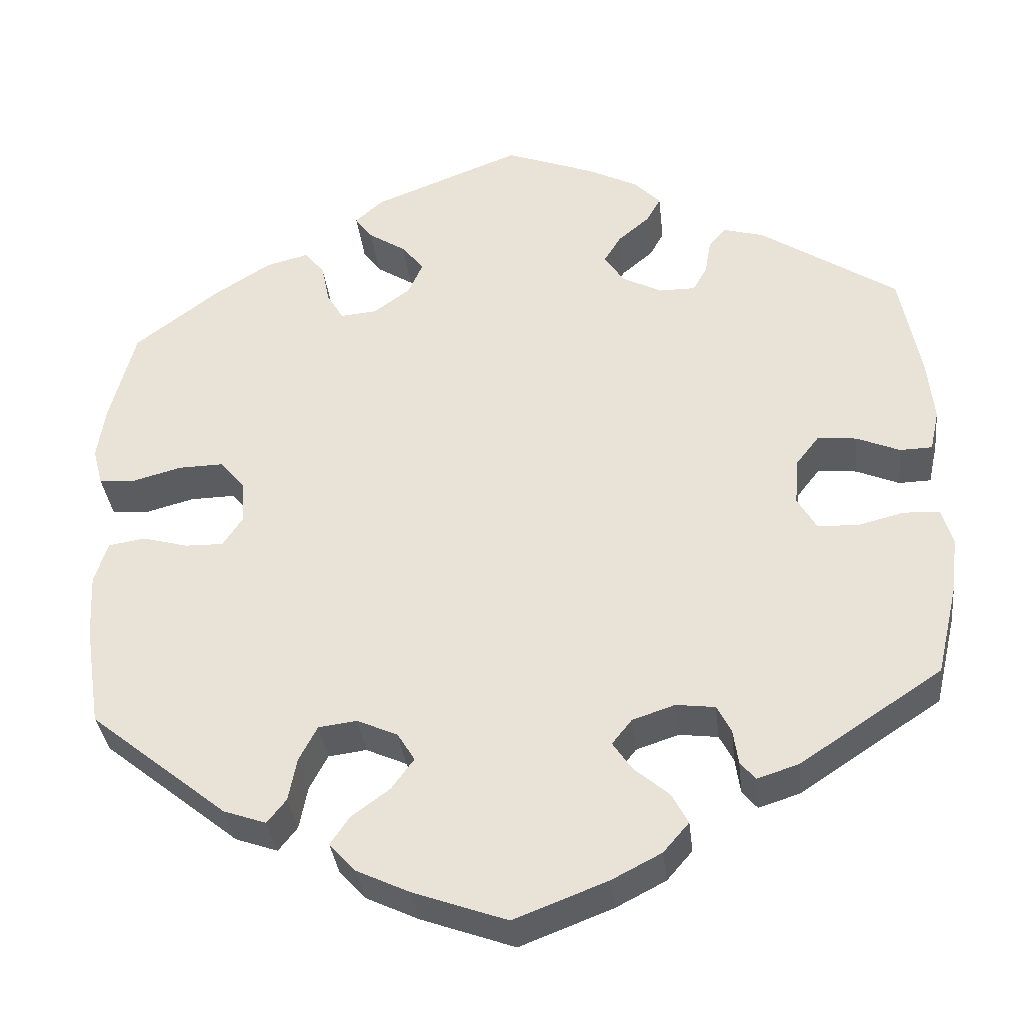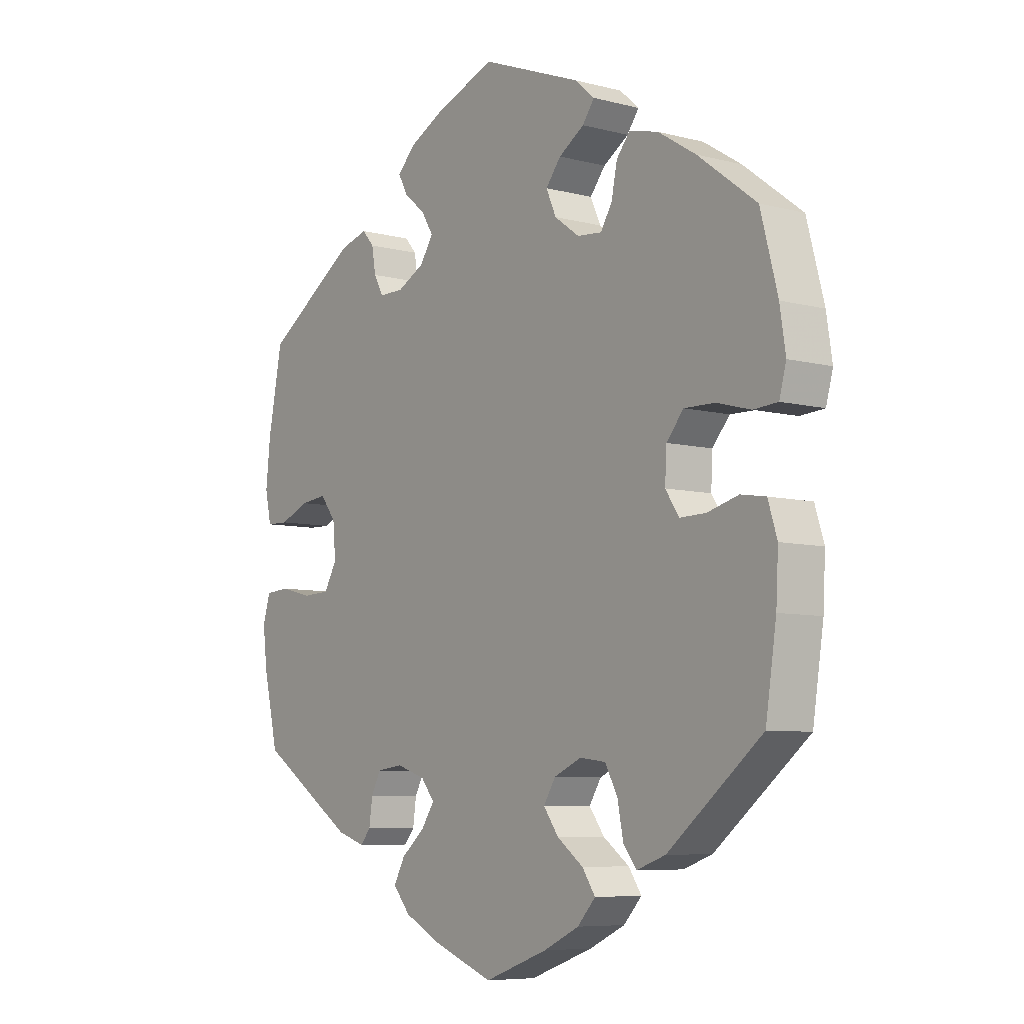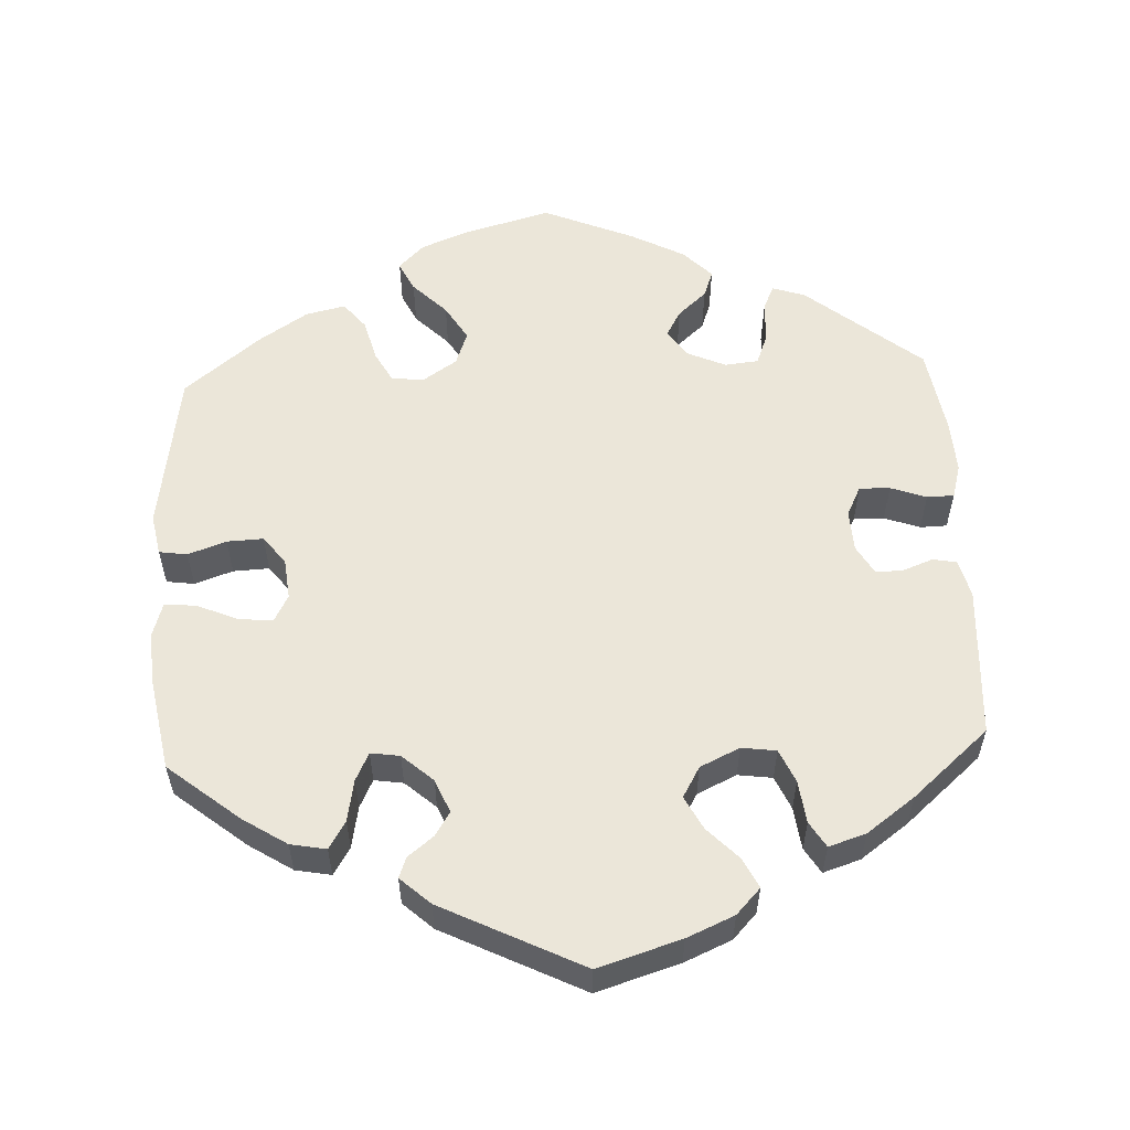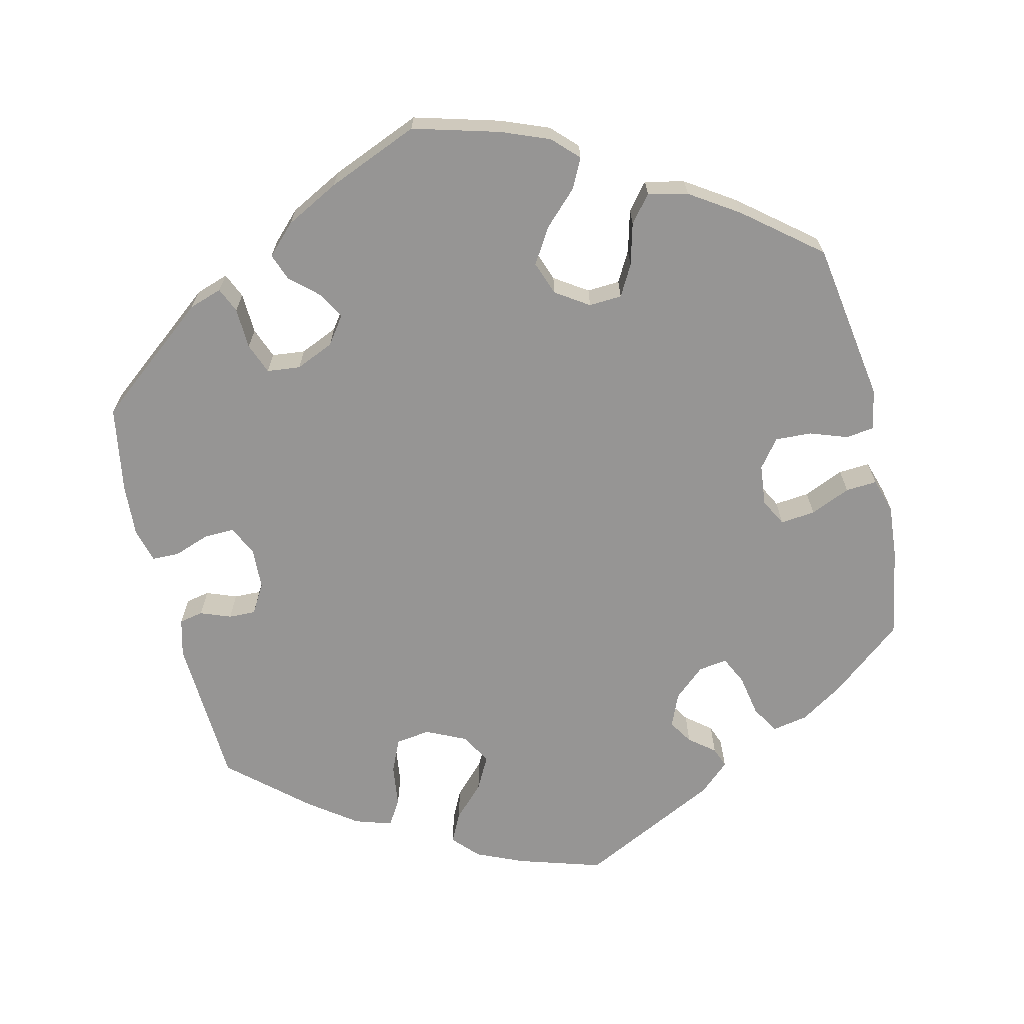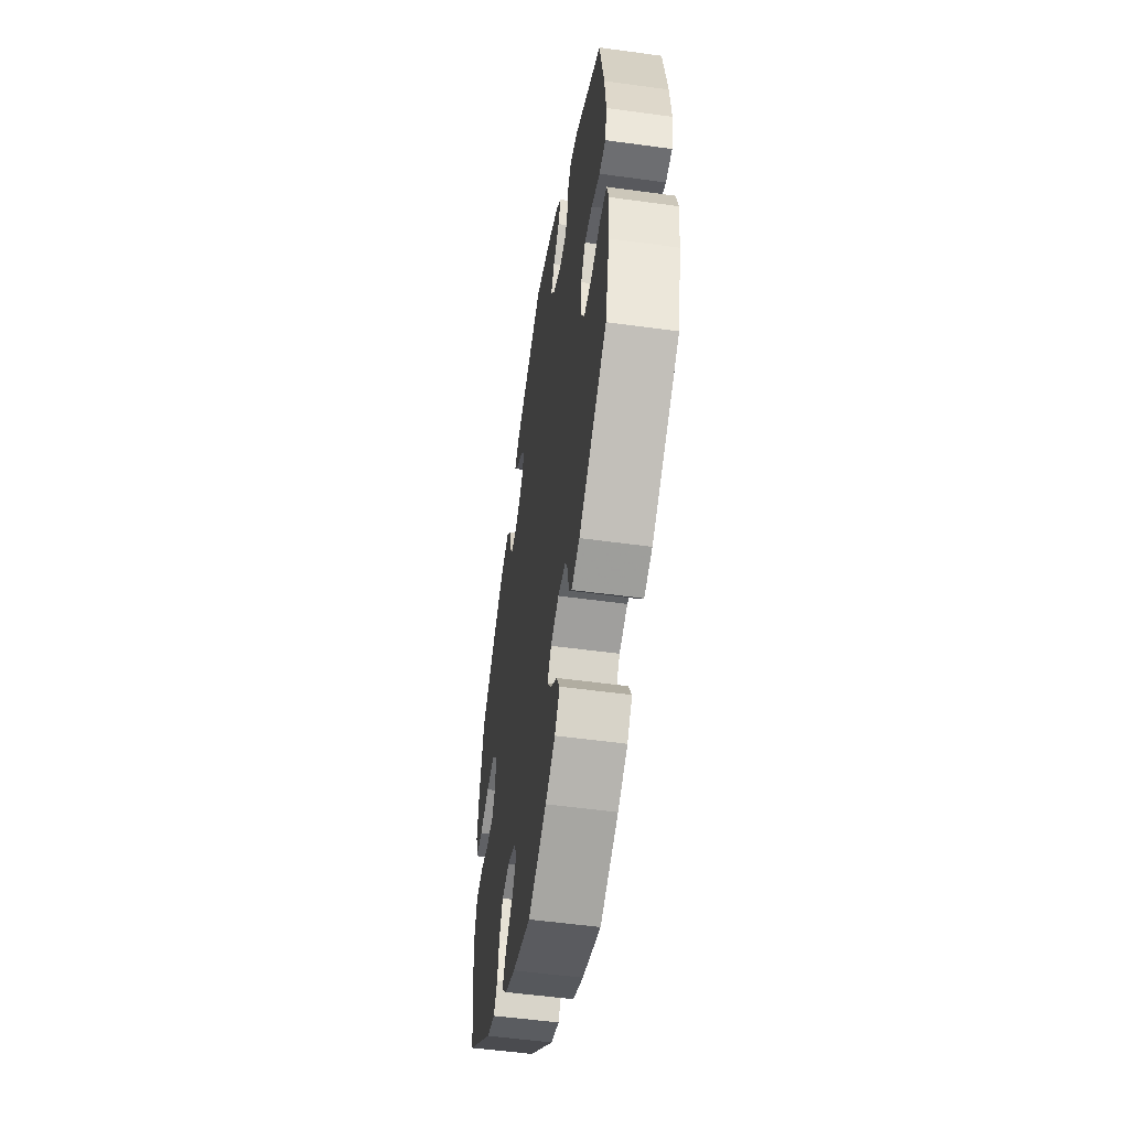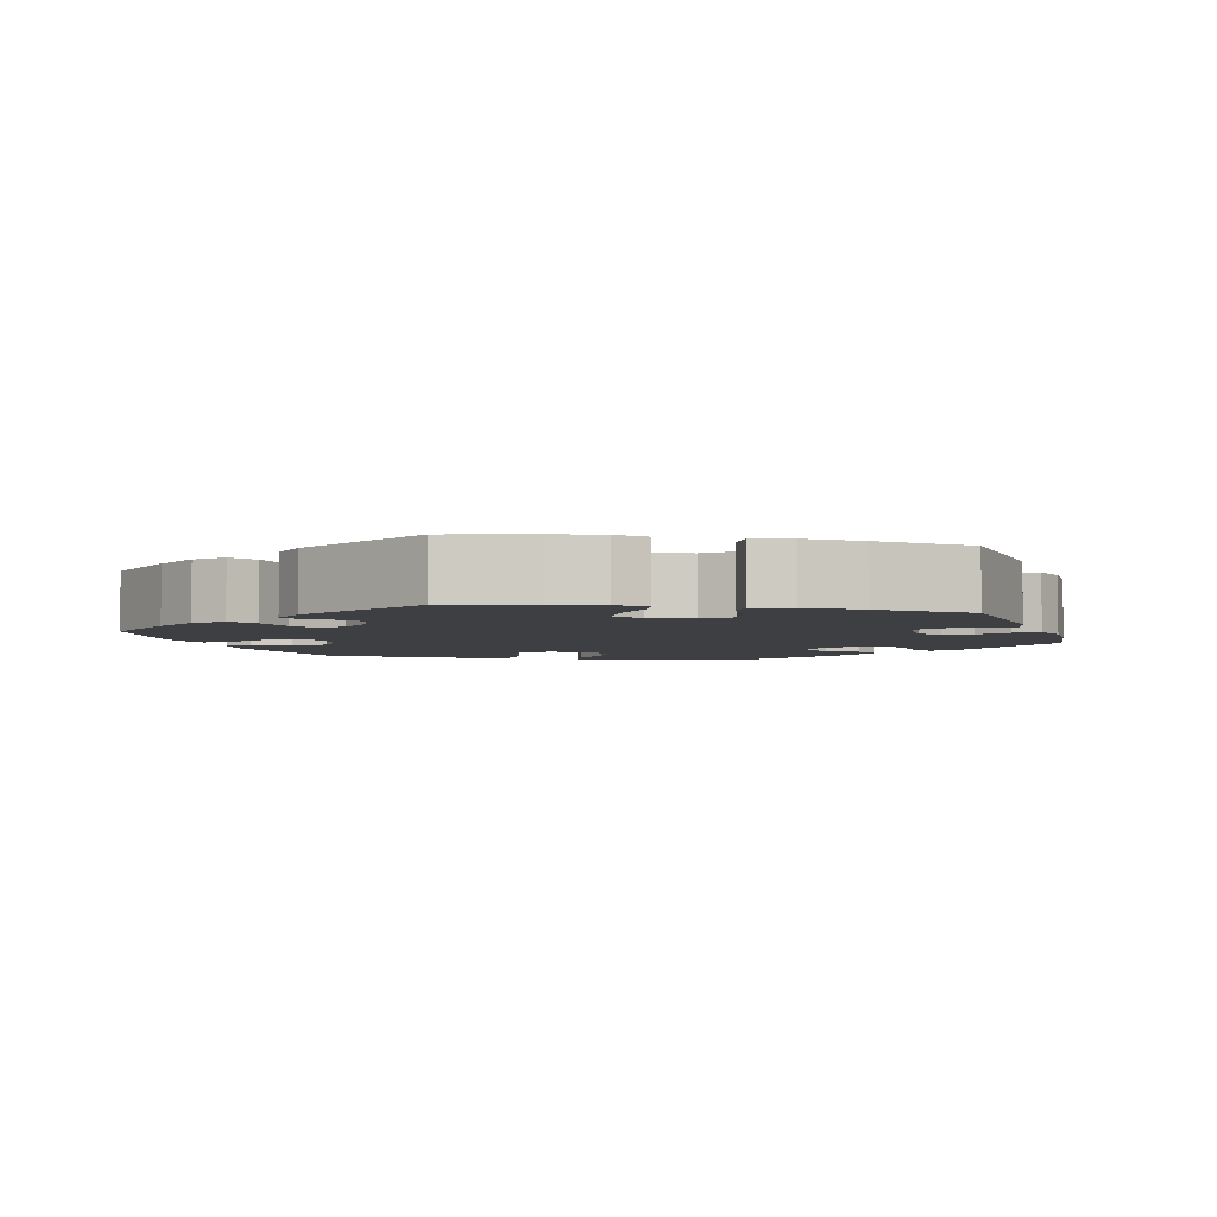
<metadata>
{"format":"obj","ext":"obj","renderer":"f3d","projection":"perspective","resolution":1024,"background":"white","views":[{"elev":-35.1,"azim":-173.6,"up":"+Z"},{"elev":-7.1,"azim":53.0,"up":"+Z"},{"elev":56.7,"azim":-122.9,"up":"+Y"},{"elev":-67.6,"azim":73.1,"up":"+Y"},{"elev":-52.9,"azim":-98.4,"up":"+Z"},{"elev":-4.0,"azim":-101.8,"up":"+Y"}]}
</metadata>
<code>
v -0.335 0.07 0.398
v -0.286 0.07 0.412
v -0.265 0.07 0.388
v -0.258 0.07 0.346
v -0.241 0.07 0.315
v -0.197 0.07 0.315
v -0.149 0.07 0.34
v -0.125 0.07 0.376
v -0.146 0.07 0.41
v -0.184 0.07 0.442
v -0.201 0.07 0.473
v -0.169 0.07 0.506
v -0.108 0.07 0.537
v 0 0.07 0.578
v 0.179 0.07 0.509
v 0.213 0.07 0.479
v 0.192 0.07 0.45
v 0.147 0.07 0.421
v 0.12 0.07 0.387
v 0.138 0.07 0.347
v 0.182 0.07 0.315
v 0.226 0.07 0.311
v 0.246 0.07 0.345
v 0.256 0.07 0.394
v 0.28 0.07 0.423
v 0.331 0.07 0.41
v 0.398 0.07 0.368
v 0.501 0.07 0.29
v 0.531 0.07 0.176
v 0.541 0.07 0.11
v 0.529 0.07 0.065
v 0.486 0.07 0.062
v 0.426 0.07 0.078
v 0.372 0.07 0.079
v 0.342 0.07 0.043
v 0.339 0.07 -0.009
v 0.363 0.07 -0.045
v 0.409 0.07 -0.044
v 0.464 0.07 -0.029
v 0.508 0.07 -0.036
v 0.524 0.07 -0.087
v 0.52 0.07 -0.163
v 0.501 0.07 -0.288
v 0.335 0.07 -0.422
v 0.284 0.07 -0.44
v 0.261 0.07 -0.411
v 0.251 0.07 -0.359
v 0.229 0.07 -0.317
v 0.183 0.07 -0.311
v 0.134 0.07 -0.333
v 0.113 0.07 -0.367
v 0.14 0.07 -0.404
v 0.186 0.07 -0.438
v 0.209 0.07 -0.472
v 0.177 0.07 -0.507
v 0.114 0.07 -0.537
v 0.001 0.07 -0.578
v -0.111 0.07 -0.535
v -0.171 0.07 -0.504
v -0.202 0.07 -0.468
v -0.182 0.07 -0.431
v -0.14 0.07 -0.395
v -0.117 0.07 -0.361
v -0.141 0.07 -0.331
v -0.192 0.07 -0.314
v -0.239 0.07 -0.32
v -0.256 0.07 -0.353
v -0.262 0.07 -0.395
v -0.28 0.07 -0.417
v -0.33 0.07 -0.401
v -0.501 0.07 -0.288
v -0.527 0.07 -0.177
v -0.535 0.07 -0.11
v -0.522 0.07 -0.066
v -0.479 0.07 -0.063
v -0.423 0.07 -0.077
v -0.374 0.07 -0.075
v -0.351 0.07 -0.035
v -0.356 0.07 0.022
v -0.384 0.07 0.058
v -0.431 0.07 0.053
v -0.483 0.07 0.031
v -0.522 0.07 0.032
v -0.533 0.07 0.082
v -0.525 0.07 0.159
v -0.5 0.07 0.289
v -0.335 0 0.398
v -0.286 0 0.412
v -0.265 0 0.388
v -0.258 0 0.346
v -0.241 0 0.315
v -0.197 0 0.315
v -0.149 0 0.34
v -0.125 0 0.376
v -0.146 0 0.41
v -0.184 0 0.442
v -0.201 0 0.473
v -0.169 0 0.506
v -0.108 0 0.537
v 0 0 0.578
v 0.179 0 0.509
v 0.213 0 0.479
v 0.192 0 0.45
v 0.147 0 0.421
v 0.12 0 0.387
v 0.138 0 0.347
v 0.182 0 0.315
v 0.226 0 0.311
v 0.246 0 0.345
v 0.256 0 0.394
v 0.28 0 0.423
v 0.331 0 0.41
v 0.398 0 0.368
v 0.501 0 0.29
v 0.531 0 0.176
v 0.541 0 0.11
v 0.529 0 0.065
v 0.486 0 0.062
v 0.426 0 0.078
v 0.372 0 0.079
v 0.342 0 0.043
v 0.339 0 -0.009
v 0.363 0 -0.045
v 0.409 0 -0.044
v 0.464 0 -0.029
v 0.508 0 -0.036
v 0.524 0 -0.087
v 0.52 0 -0.163
v 0.501 0 -0.288
v 0.335 0 -0.422
v 0.284 0 -0.44
v 0.261 0 -0.411
v 0.251 0 -0.359
v 0.229 0 -0.317
v 0.183 0 -0.311
v 0.134 0 -0.333
v 0.113 0 -0.367
v 0.14 0 -0.404
v 0.186 0 -0.438
v 0.209 0 -0.472
v 0.177 0 -0.507
v 0.114 0 -0.537
v 0.001 0 -0.578
v -0.111 0 -0.535
v -0.171 0 -0.504
v -0.202 0 -0.468
v -0.182 0 -0.431
v -0.14 0 -0.395
v -0.117 0 -0.361
v -0.141 0 -0.331
v -0.192 0 -0.314
v -0.239 0 -0.32
v -0.256 0 -0.353
v -0.262 0 -0.395
v -0.28 0 -0.417
v -0.33 0 -0.401
v -0.501 0 -0.288
v -0.527 0 -0.177
v -0.535 0 -0.11
v -0.522 0 -0.066
v -0.479 0 -0.063
v -0.423 0 -0.077
v -0.374 0 -0.075
v -0.351 0 -0.035
v -0.356 0 0.022
v -0.384 0 0.058
v -0.431 0 0.053
v -0.483 0 0.031
v -0.522 0 0.032
v -0.533 0 0.082
v -0.525 0 0.159
v -0.5 0 0.289
f 81 82 83 84
f 80 81 84 85
f 73 74 75 76
f 73 76 77
f 72 73 77
f 71 72 77
f 70 71 77
f 67 68 69 70
f 66 67 70 77
f 65 66 77 78
f 59 60 61 62
f 59 62 63
f 58 59 63
f 57 58 63
f 56 57 63
f 55 56 63 64
f 52 53 54 55
f 51 52 55 64
f 44 45 46 47
f 44 47 48
f 43 44 48
f 42 43 48 49
f 38 39 40 41
f 37 38 41 42
f 30 31 32 33
f 30 33 34
f 29 30 34
f 28 29 34
f 27 28 34 35
f 23 24 25 26
f 22 23 26 27
f 15 16 17 18
f 15 18 19
f 14 15 19
f 13 14 19 20
f 9 10 11 12
f 8 9 12 13
f 1 2 3 4
f 1 4 5
f 80 85 86 1
f 64 65 78 79
f 50 51 64 79
f 49 50 79 80
f 37 42 49 80
f 36 37 80
f 35 36 80
f 22 27 35 80
f 21 22 80
f 20 21 80
f 8 13 20
f 7 8 20
f 6 7 20 80
f 5 6 80
f 1 5 80
f 170 169 168 167
f 171 170 167 166
f 162 161 160 159
f 163 162 159
f 163 159 158
f 163 158 157
f 163 157 156
f 156 155 154 153
f 163 156 153 152
f 164 163 152 151
f 148 147 146 145
f 149 148 145
f 149 145 144
f 149 144 143
f 149 143 142
f 150 149 142 141
f 141 140 139 138
f 150 141 138 137
f 133 132 131 130
f 134 133 130
f 134 130 129
f 135 134 129 128
f 127 126 125 124
f 128 127 124 123
f 119 118 117 116
f 120 119 116
f 120 116 115
f 120 115 114
f 121 120 114 113
f 112 111 110 109
f 113 112 109 108
f 104 103 102 101
f 105 104 101
f 105 101 100
f 106 105 100 99
f 98 97 96 95
f 99 98 95 94
f 90 89 88 87
f 91 90 87
f 87 172 171 166
f 165 164 151 150
f 165 150 137 136
f 166 165 136 135
f 166 135 128 123
f 166 123 122
f 166 122 121
f 166 121 113 108
f 166 108 107
f 166 107 106
f 106 99 94
f 106 94 93
f 166 106 93 92
f 166 92 91
f 166 91 87
f 1 87 88 2
f 2 88 89 3
f 3 89 90 4
f 4 90 91 5
f 5 91 92 6
f 6 92 93 7
f 7 93 94 8
f 8 94 95 9
f 9 95 96 10
f 10 96 97 11
f 11 97 98 12
f 12 98 99 13
f 13 99 100 14
f 14 100 101 15
f 15 101 102 16
f 16 102 103 17
f 17 103 104 18
f 18 104 105 19
f 19 105 106 20
f 20 106 107 21
f 21 107 108 22
f 22 108 109 23
f 23 109 110 24
f 24 110 111 25
f 25 111 112 26
f 26 112 113 27
f 27 113 114 28
f 28 114 115 29
f 29 115 116 30
f 30 116 117 31
f 31 117 118 32
f 32 118 119 33
f 33 119 120 34
f 34 120 121 35
f 35 121 122 36
f 36 122 123 37
f 37 123 124 38
f 38 124 125 39
f 39 125 126 40
f 40 126 127 41
f 41 127 128 42
f 42 128 129 43
f 43 129 130 44
f 44 130 131 45
f 45 131 132 46
f 46 132 133 47
f 47 133 134 48
f 48 134 135 49
f 49 135 136 50
f 50 136 137 51
f 51 137 138 52
f 52 138 139 53
f 53 139 140 54
f 54 140 141 55
f 55 141 142 56
f 56 142 143 57
f 57 143 144 58
f 58 144 145 59
f 59 145 146 60
f 60 146 147 61
f 61 147 148 62
f 62 148 149 63
f 63 149 150 64
f 64 150 151 65
f 65 151 152 66
f 66 152 153 67
f 67 153 154 68
f 68 154 155 69
f 69 155 156 70
f 70 156 157 71
f 71 157 158 72
f 72 158 159 73
f 73 159 160 74
f 74 160 161 75
f 75 161 162 76
f 76 162 163 77
f 77 163 164 78
f 78 164 165 79
f 79 165 166 80
f 80 166 167 81
f 81 167 168 82
f 82 168 169 83
f 83 169 170 84
f 84 170 171 85
f 85 171 172 86
f 86 172 87 1

</code>
